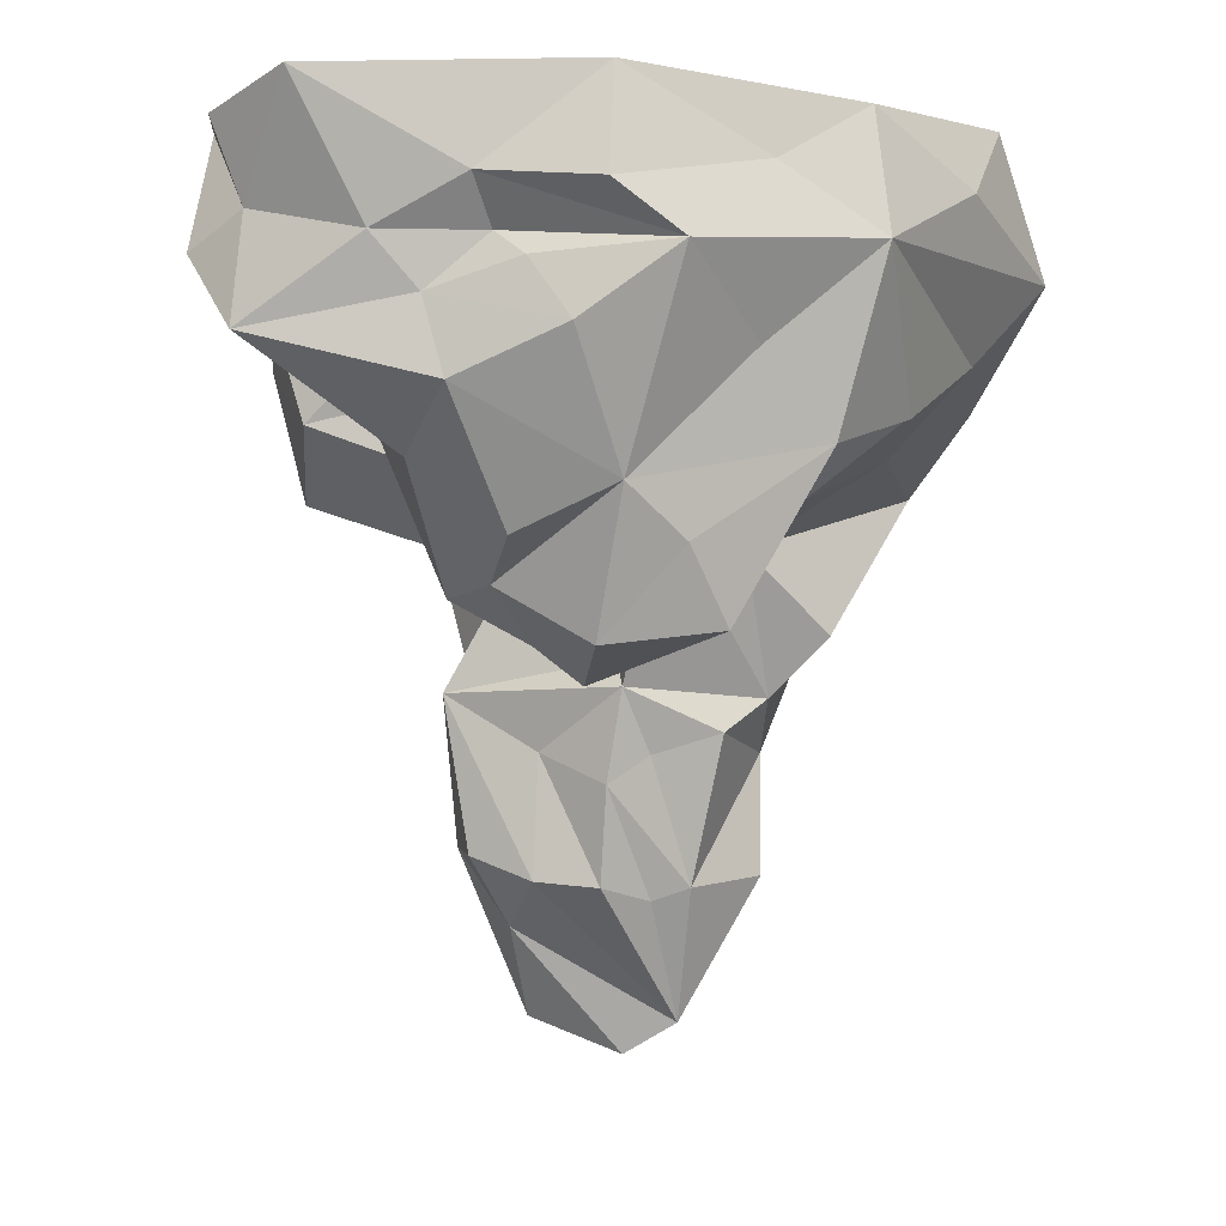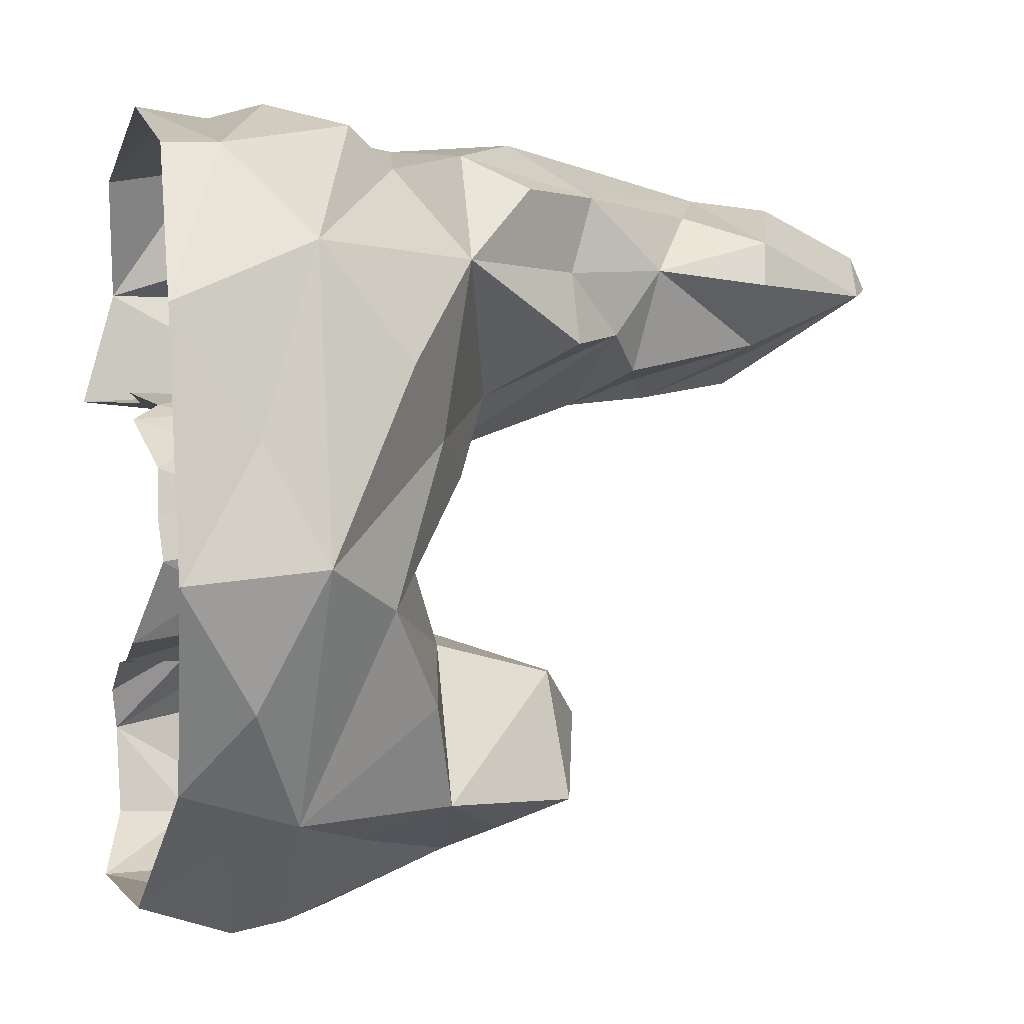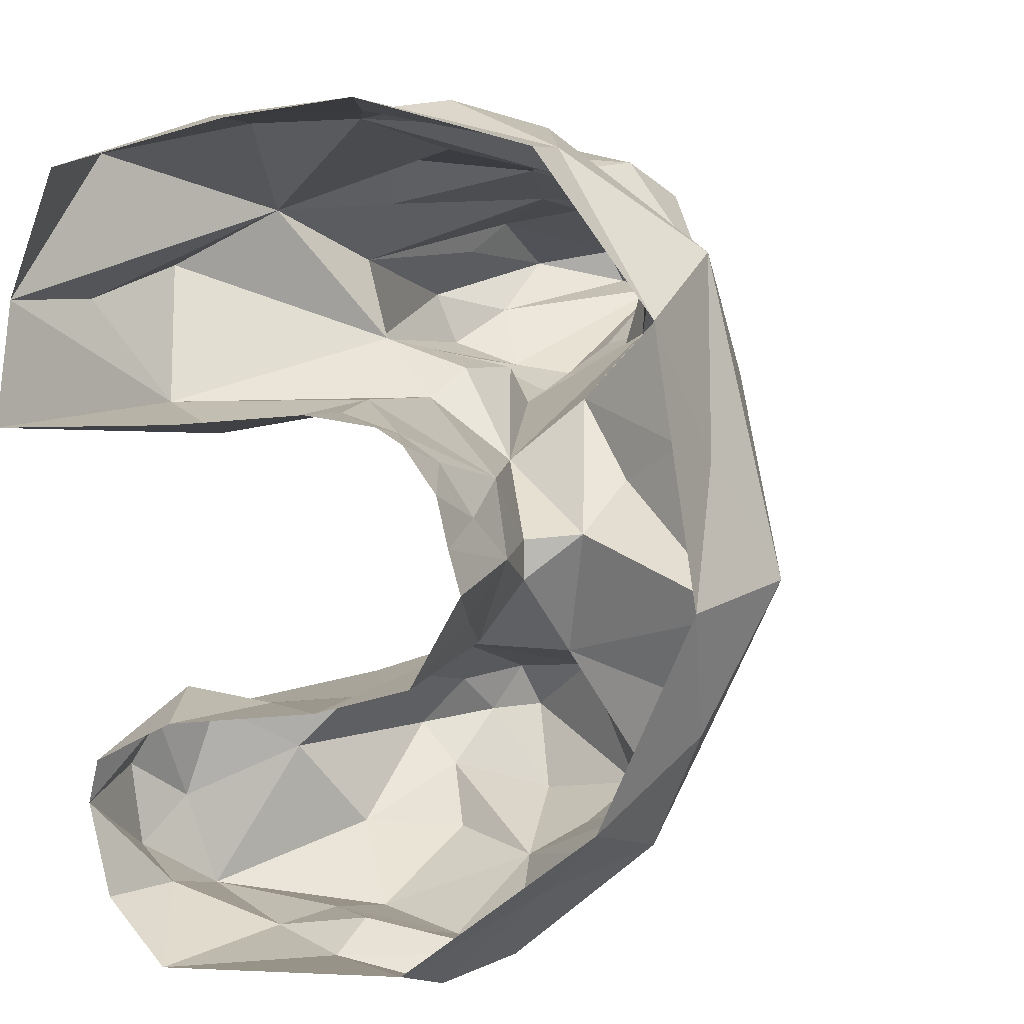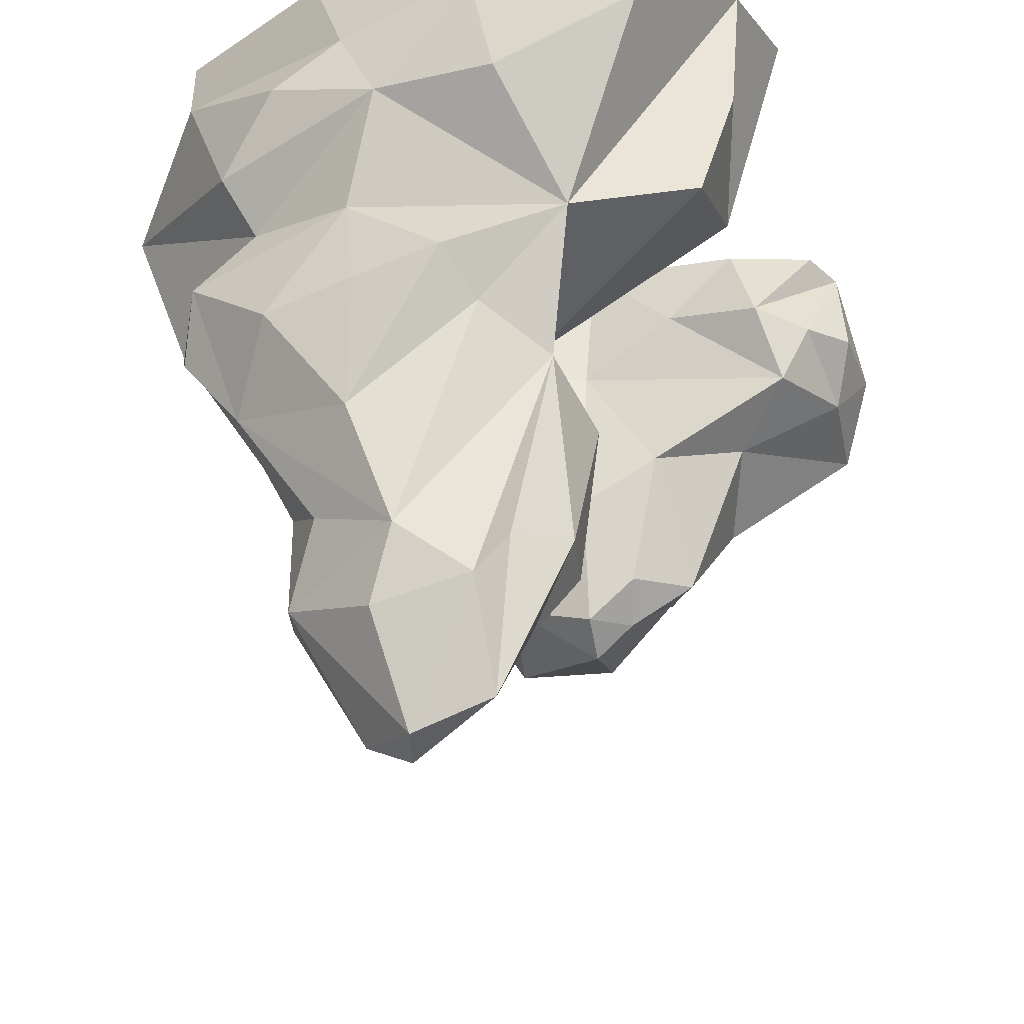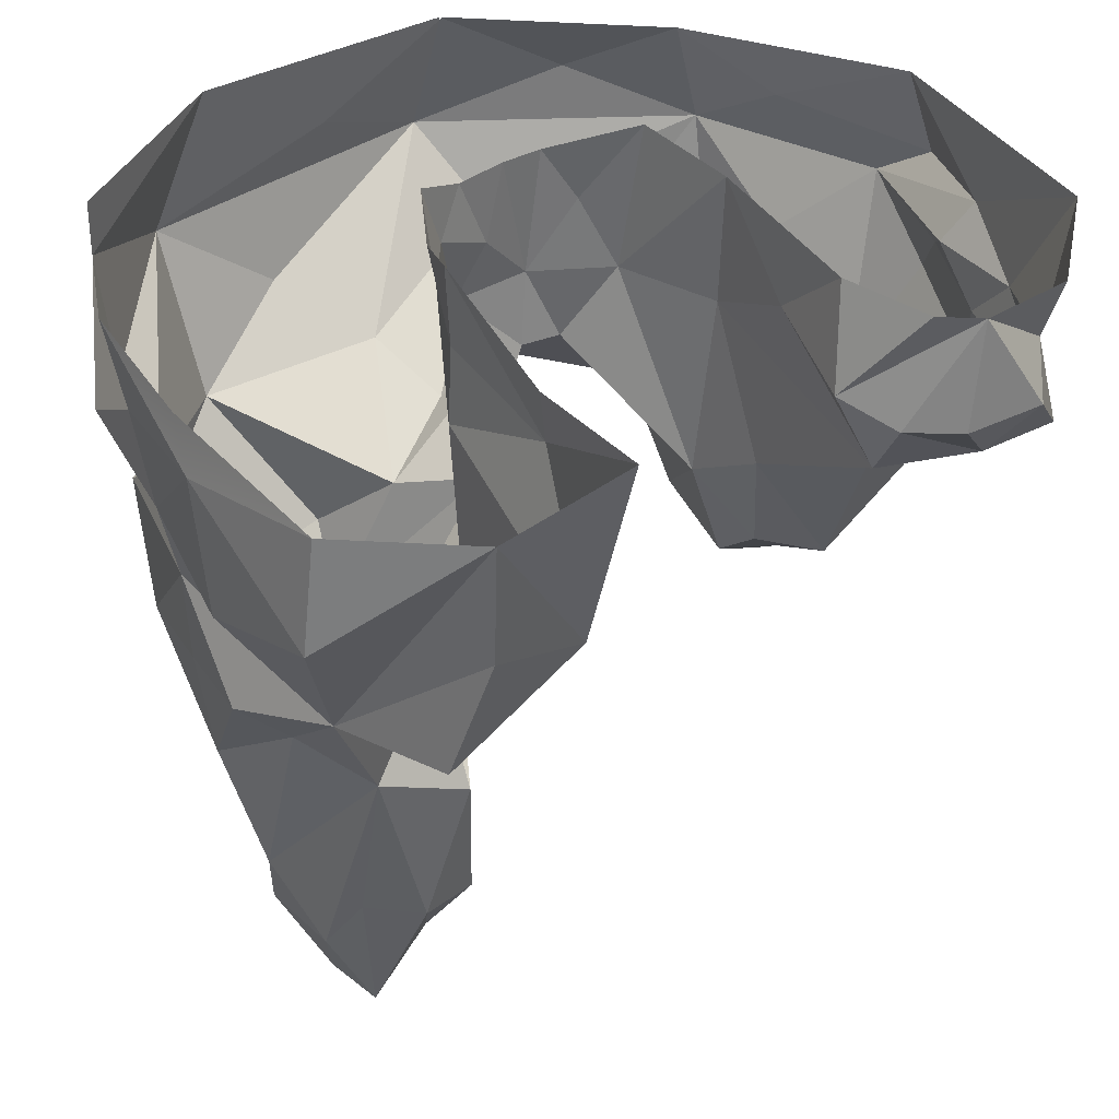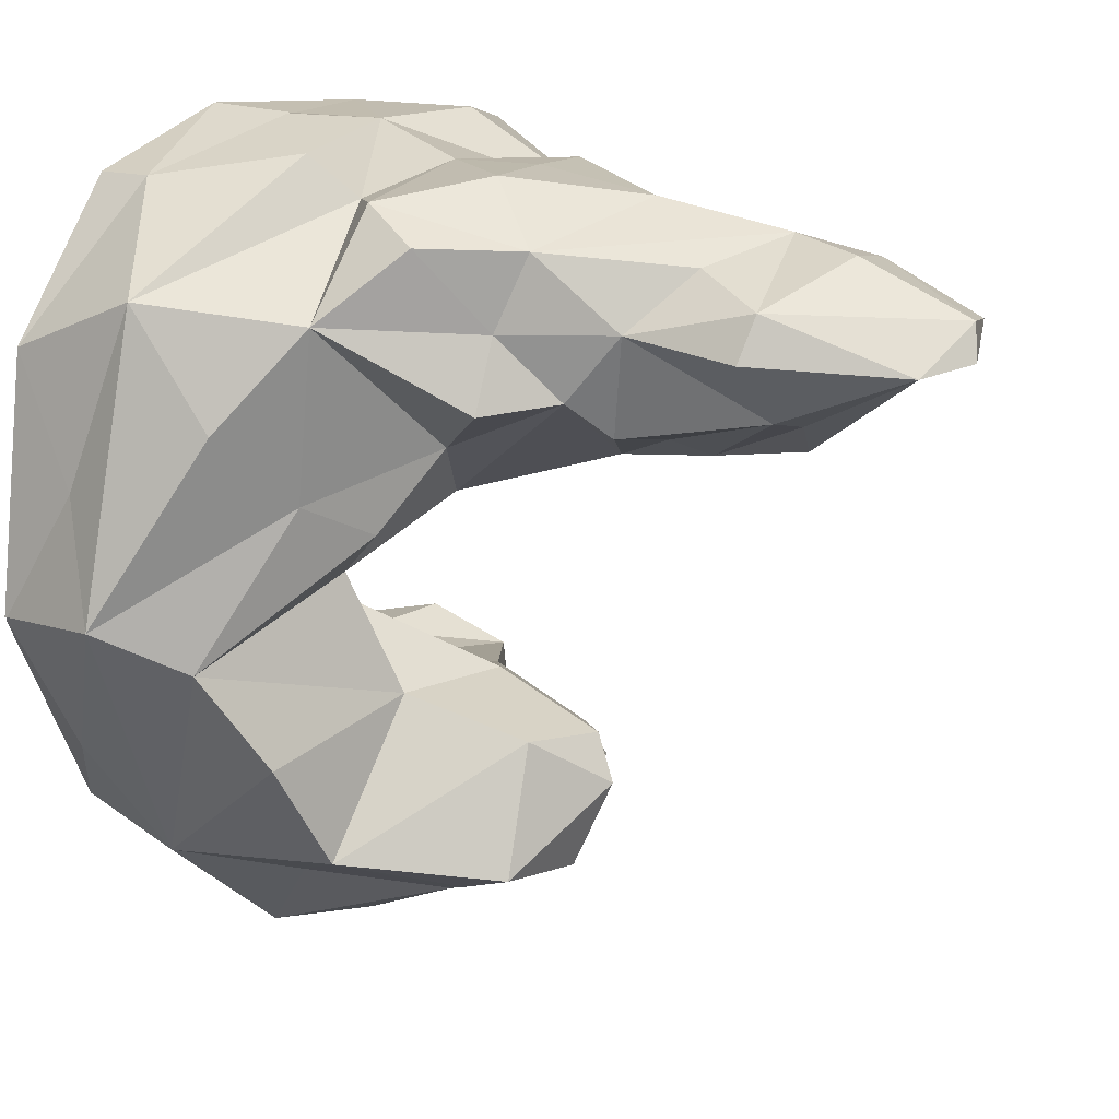
<metadata>
{"format":"obj","ext":"obj","renderer":"f3d","projection":"perspective","resolution":1024,"background":"white","views":[{"elev":-1.5,"azim":-171.9,"up":"+Y"},{"elev":4.5,"azim":-106.5,"up":"+Z"},{"elev":6.4,"azim":-157.8,"up":"+Z"},{"elev":-33.4,"azim":27.7,"up":"+Y"},{"elev":39.1,"azim":64.8,"up":"+Y"},{"elev":16.5,"azim":-59.3,"up":"+Z"}]}
</metadata>
<code>
g default
v -4.911 -0.02294 5.239
v 17.72 -0.2512 5.366
v 15.02 -1.557 18.41
v -2.091 -0.7127 21.53
v -17.41 0.02648 11.27
v -6.481 -7.72 3.041
v 14.38 -12.03 6.027
v 10.09 -16.49 16.35
v 1.351 -8.829 20.88
v -17.61 -7.156 14.25
v -3.655 -16.48 3.105
v 4.769 -19.15 9.33
v -0.8538 -14.8 19.48
v -14.65 -15.52 13.38
v -1.364 -24.78 5.606
v 8.043 -25.1 9.008
v 7.801 -23.24 13.57
v 0.9805 -32.9 17.1
v -7.263 -28.07 12.99
v 4.921 -36.66 10.37
v 4.499 -41.31 13.15
v 0.3443 -42.59 13.9
v -3.279 -41.39 11.66
v -0.4721 -43.05 12.07
v 0.5991 -0.6191 6.459
v 17.96 -2.123 11.74
v 6.806 -3.426 20.9
v -11.37 -3.584 19.15
v 1.137 -16.83 6.318
v 16.03 -15.54 13.34
v -7.131 -13.36 18.22
v -0.8381 -23.45 7.631
v 5.282 -21 16.72
v -8.493 -23.81 16.76
v -7.996 -25.37 9.553
v 3.232 -34.23 7.164
v 7.755 -32.78 11.38
v 4.575 -35.91 15.63
v -6.235 -34.57 14.56
v -4.276 -34.57 8.939
v -11.25 -0.62 19.12
v -8.043 -10.81 20.35
v -10.5 -16.12 18.74
v -4.12 -30.53 15.93
v -7.234 -18.22 6.341
v -6.049 -27 7.613
v 1.095 -8.906 6.681
v -0.08561 -18.84 7.828
v 17.34 -8.906 11.64
v -0.9713 -26.39 18.6
v -2.548 -28.09 7.008
v -0.548 -29.5 5.95
v 3.068 -27.98 7.826
v -19.49 -0.02097 -1.993
v -7.14 -7.58 -0.9846
v -21.47 -6.877 -1.171
v -6.507 -11.37 -0.4586
v -9.044 -13.26 -0.2791
v -18.25 -10.73 -3.595
v -14.49 -0.6612 -12.82
v -5.334 0.2121 -6.383
v -5.612 -7.58 -5.247
v -15.3 -6.517 -14.48
v -6.519 -11.37 -2.543
v -7.394 -15.61 -6.799
v -13.02 -14.89 -14.33
v -4.701 -0.02097 -20.51
v -0.09713 -0.1655 -7.983
v -0.8776 -7.58 -8.227
v -7.715 -7.253 -20.97
v -0.6671 -17.16 -7.07
v -4.768 -16.56 -18.28
v 8.445 -0.02097 -21.5
v 13.41 -1.413 -13.8
v 8.428 -0.9747 -9.258
v 10.9 -10.16 -10.17
v 12.44 -9.684 -15.02
v 11.07 -10.43 -19.88
v 7.171 -12.75 -12.51
v 3.341 -14.51 -8.418
v 4.482 -15.47 -16.99
v 3.598 -21.15 -12.47
v 0.05728 -23.12 -11.77
v 1.356 -20.63 -14.56
v 1.096 -21.28 -9.851
v -8.705 -22.56 -15.18
v -6.014 -22.14 -8.667
v -2.129 -24.83 -11.61
v -3.287 -23.17 -16.06
v -1.473 -23.59 -9.27
v -2.935 -3.898 5.441
v 6.639 -33.06 8.498
v 5.636 -33.21 13.95
v -0.4579 -36.86 16.55
v -7.367 -34.13 12.24
v -2.36 -35.22 8.489
v -0.1481 -34.49 6.705
v 15.5 -7.125 19.25
v -0.6606 -4.748 21.09
v -4.371 -7.07 21.63
v 14.98 -7.573 13.49
v 8.205 -9.989 20.78
v 4.478 -18.91 19.22
v -0.3255 -19.45 19.49
v -5.358 -20.1 19.64
v -11.87 -19.39 17.04
v -9.533 -22.39 12.83
v -11.07 -22.33 9.143
v -17.81 -11.83 8.295
v -14.07 -14.22 4.351
v -10.38 -16.13 2.331
v -19.46 -0.1518 -1.978
v -19.45 -0.09283 -2.11
v -2.375 -3.228 -6.853
v 4.58 -4.63 -8.547
v -18.85 -4.063 4.726
v -10.12 -11.03 -16.44
v 0.9046 -4.442 -21.24
v 2.06 -12.69 -20.79
v -7.212 -19 -16.78
v -15.78 -13.44 -8.775
v 0.08717 -18.71 -17.6
v 3.166 -9.086 -20.1
v 5.258 -6.598 -20.66
v 10.84 -5.353 -18.62
v 10.16 -6.014 -8.303
v -6.659 -3.833 -3.58
v -10.76 -3.487 -16.6
v -4.719 -4.952 -22.2
v -3.168 -10.46 -21.26
v 0.3118 -6.649 -19.78
v -1.151 -7.729 -20.51
v 12.32 -1.438 -18.62
v 13.61 -6.959 -17.22
v 12.6 -7.074 -10.37
v 12.68 -1.087 -11.46
v 14.16 -6.876 -12.9
v -18.57 -3.775 -8.339
v 7.979 -5.834 4.967
v 8.804 -2.381 5.614
v 0.6648 -4.937 6.291
v -2.743 -1.644 5.898
v -5.278 -3.459 4.164
v -6.178 -1.09 2.797
v -6.467 -4.908 1.339
v -6.837 -0.9587 0.2681
v -7.414 -1.128 -1.96
v 5.065 -1.244 20.71
g polySurface115 polySurface113 polySurface29
f 91 47 6
f 91 143 1
f 101 98 8
f 26 49 7
f 26 7 2
f 27 148 4
f 27 99 9
f 102 9 8
f 98 102 8
f 28 4 41
f 28 5 10
f 100 42 9
f 99 100 9
f 135 126 76
f 134 77 78
f 125 134 78
f 29 6 47
f 29 7 12
f 29 48 11
f 29 11 6
f 30 7 49
f 30 8 12
f 30 12 7
f 8 9 13
f 31 9 42
f 31 10 14
f 31 43 13
f 31 13 9
f 79 78 77
f 79 76 80
f 82 83 84
f 79 81 78
f 32 11 48
f 32 12 16
f 32 16 15
f 32 15 11
f 17 12 8
f 17 16 12
f 33 8 103
f 50 103 104
f 33 18 17
f 33 17 8
f 34 105 43
f 34 106 107
f 34 44 18
f 105 50 104
f 35 108 45
f 35 11 15
f 35 46 19
f 35 107 108
f 36 53 16
f 36 92 20
f 36 20 23
f 96 97 23
f 37 16 17
f 37 93 21
f 37 21 20
f 37 20 92
f 38 17 18
f 38 94 22
f 38 22 21
f 38 21 93
f 39 18 44
f 39 95 23
f 39 23 22
f 39 22 94
f 40 19 46
f 40 51 52
f 40 23 95
f 20 24 23
f 24 20 21
f 24 21 22
f 24 22 23
f 28 41 5
f 28 10 42
f 31 14 43
f 34 43 106
f 34 19 44
f 39 44 19
f 77 135 76
f 79 77 76
f 82 85 83
f 35 45 11
f 35 15 46
f 40 46 51
f 25 139 141
f 29 47 7
f 29 12 48
f 32 48 12
f 49 101 8
f 30 49 8
f 34 18 50
f 33 50 18
f 51 46 15
f 52 51 15
f 53 52 15
f 16 53 15
f 40 96 23
f 36 23 97
f 10 5 116
f 112 116 5 54
f 11 57 6
f 6 57 55
f 14 110 45
f 45 111 58
f 10 109 14
f 14 109 110
f 45 58 11
f 11 58 57
f 62 127 55
f 56 112 113 138
f 60 138 113 54
f 57 64 55
f 55 64 62
f 58 59 65
f 65 121 66
f 56 63 59
f 121 63 66
f 57 58 64
f 64 58 65
f 114 68 61
f 68 114 69
f 63 128 70
f 70 128 129
f 64 71 62
f 62 71 69
f 87 86 88
f 88 86 89
f 63 117 66
f 66 117 72
f 64 65 71
f 90 87 88
f 69 76 115
f 126 115 76
f 123 124 78
f 78 124 125
f 71 80 69
f 69 80 76
f 88 89 83
f 83 89 84
f 72 130 119
f 122 119 81
f 88 83 90
f 90 83 85
f 79 82 81
f 81 82 84
f 79 80 82
f 82 80 85
f 65 66 87
f 87 66 86
f 66 72 120
f 89 120 72
f 65 87 71
f 71 87 90
f 81 84 122
f 72 84 89
f 80 71 85
f 85 71 90
f 25 141 142
f 36 16 92
f 37 92 16
f 37 17 93
f 38 93 17
f 38 18 94
f 39 94 18
f 39 19 95
f 40 95 19
f 40 52 96
f 52 97 96
f 36 97 53
f 53 97 52
f 26 3 98
f 27 98 3
f 27 4 99
f 28 100 99
f 28 42 100
f 42 10 31
f 26 101 49
f 26 98 101
f 27 102 98
f 27 9 102
f 28 99 4
f 103 8 13
f 104 103 13
f 105 104 13
f 43 105 13
f 106 43 14
f 107 106 14
f 108 107 14
f 45 108 14
f 35 19 107
f 34 107 19
f 34 50 105
f 33 103 50
f 10 56 109
f 110 109 56
f 111 110 59
f 58 111 59
f 110 56 59
f 45 110 111
f 56 116 112
f 10 116 56
f 63 70 117
f 72 117 70
f 70 129 118
f 73 118 67
f 81 119 78
f 119 123 78
f 86 120 89
f 66 120 86
f 65 59 121
f 59 63 121
f 122 84 72
f 72 119 122
f 130 123 119
f 131 118 124
f 73 124 118
f 123 131 124
f 125 124 73
f 74 125 133
f 126 136 75
f 75 115 126
f 68 115 75
f 68 69 115
f 127 62 61
f 69 114 62
f 114 61 62
f 63 60 128
f 67 128 60
f 129 128 67
f 118 129 67
f 70 130 72
f 130 132 123
f 132 131 123
f 70 118 131
f 70 132 130
f 70 131 132
f 133 125 73
f 74 134 125
f 134 137 77
f 137 135 77
f 74 126 135
f 74 136 126
f 74 137 134
f 74 135 137
f 63 138 60
f 56 138 63
f 139 2 7
f 47 139 7
f 139 140 2
f 25 140 139
f 141 139 47
f 91 141 47
f 142 141 91
f 1 142 91
f 6 143 91
f 144 1 143
f 145 144 143
f 55 145 6
f 145 143 6
f 146 144 145
f 146 145 55
f 147 146 55
f 55 127 147
f 61 147 127
f 27 3 148

</code>
